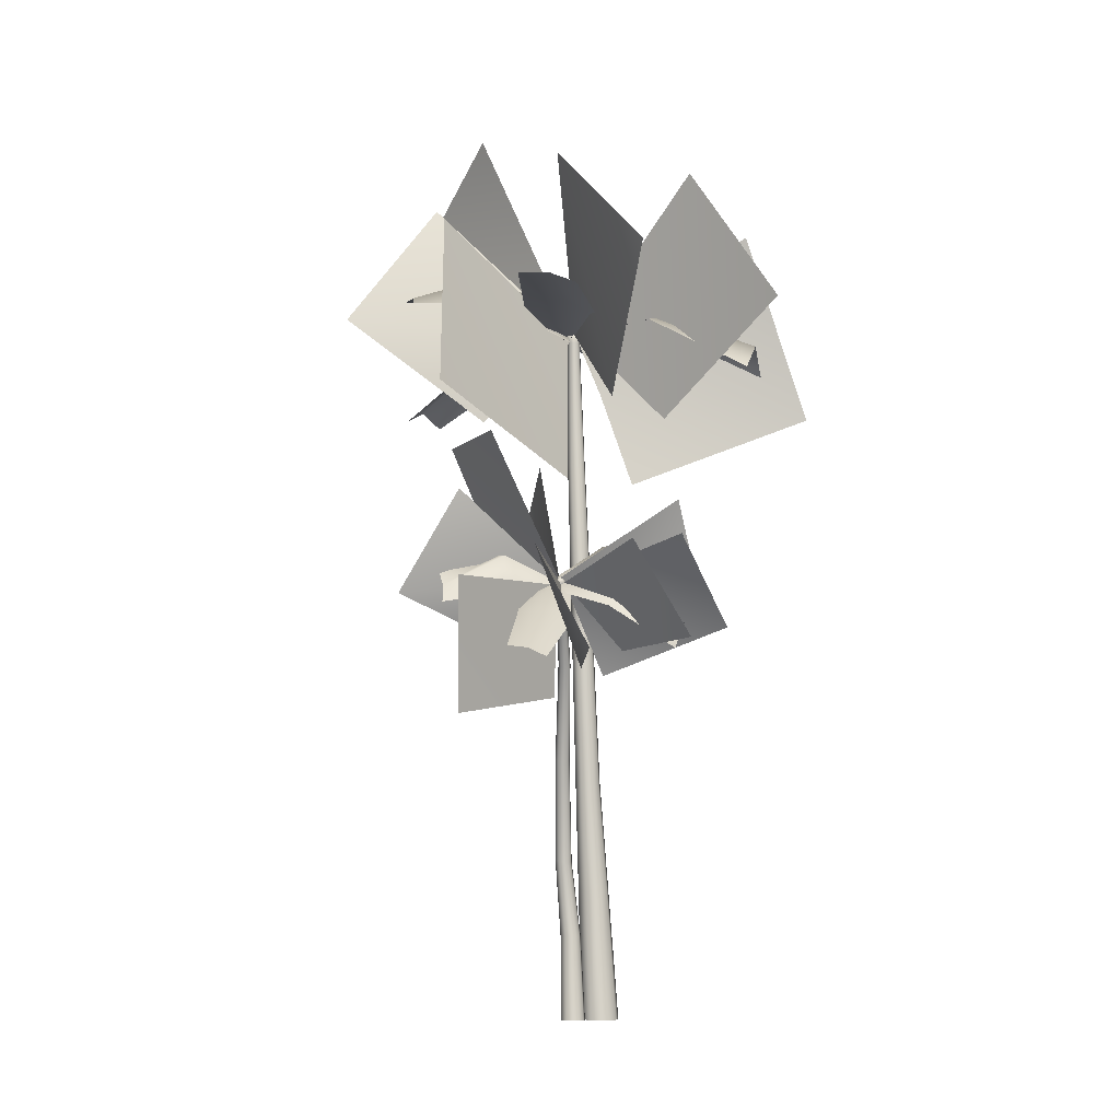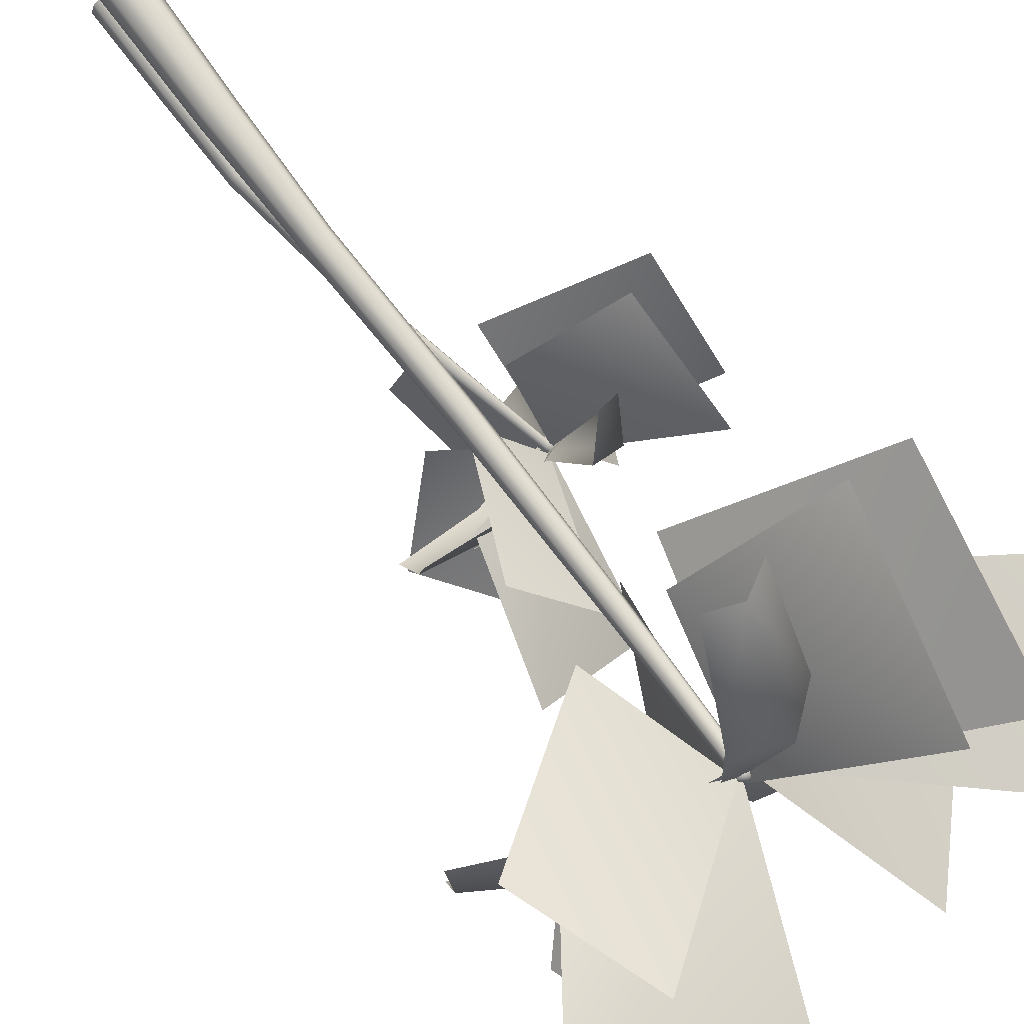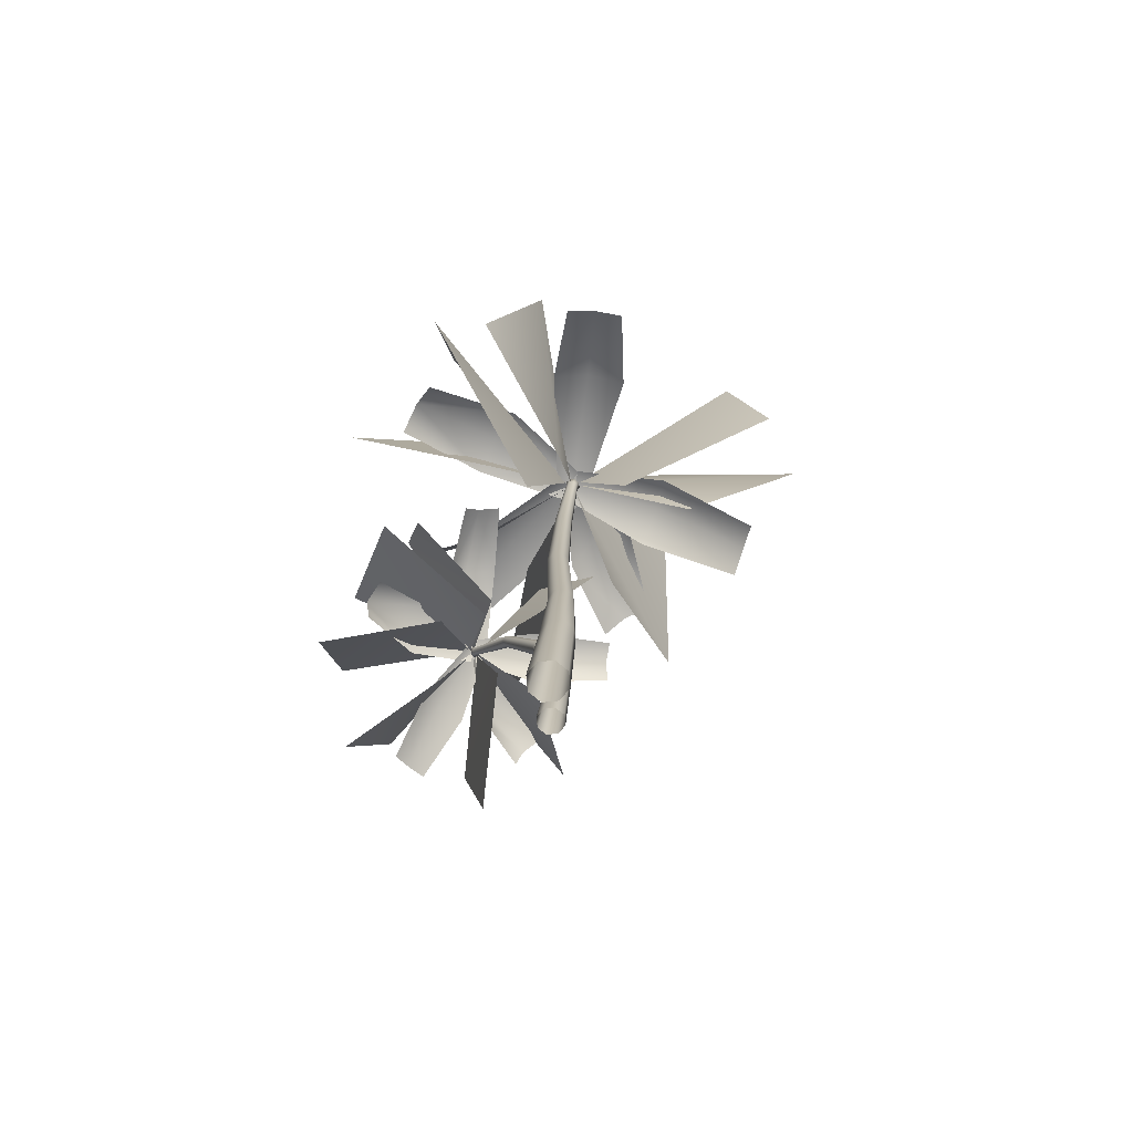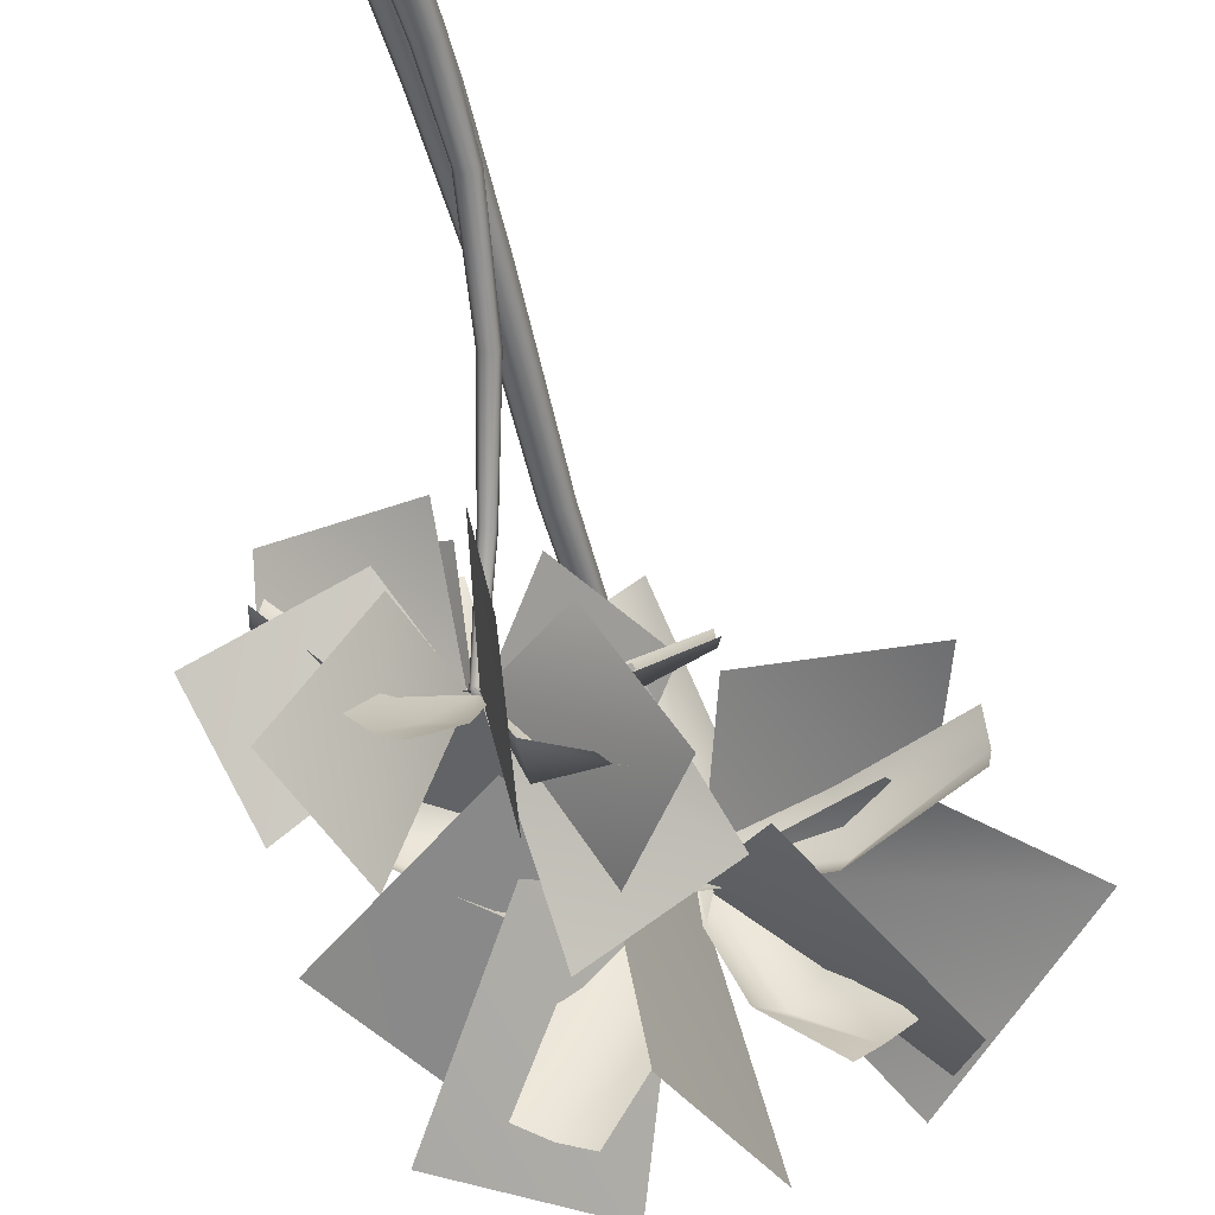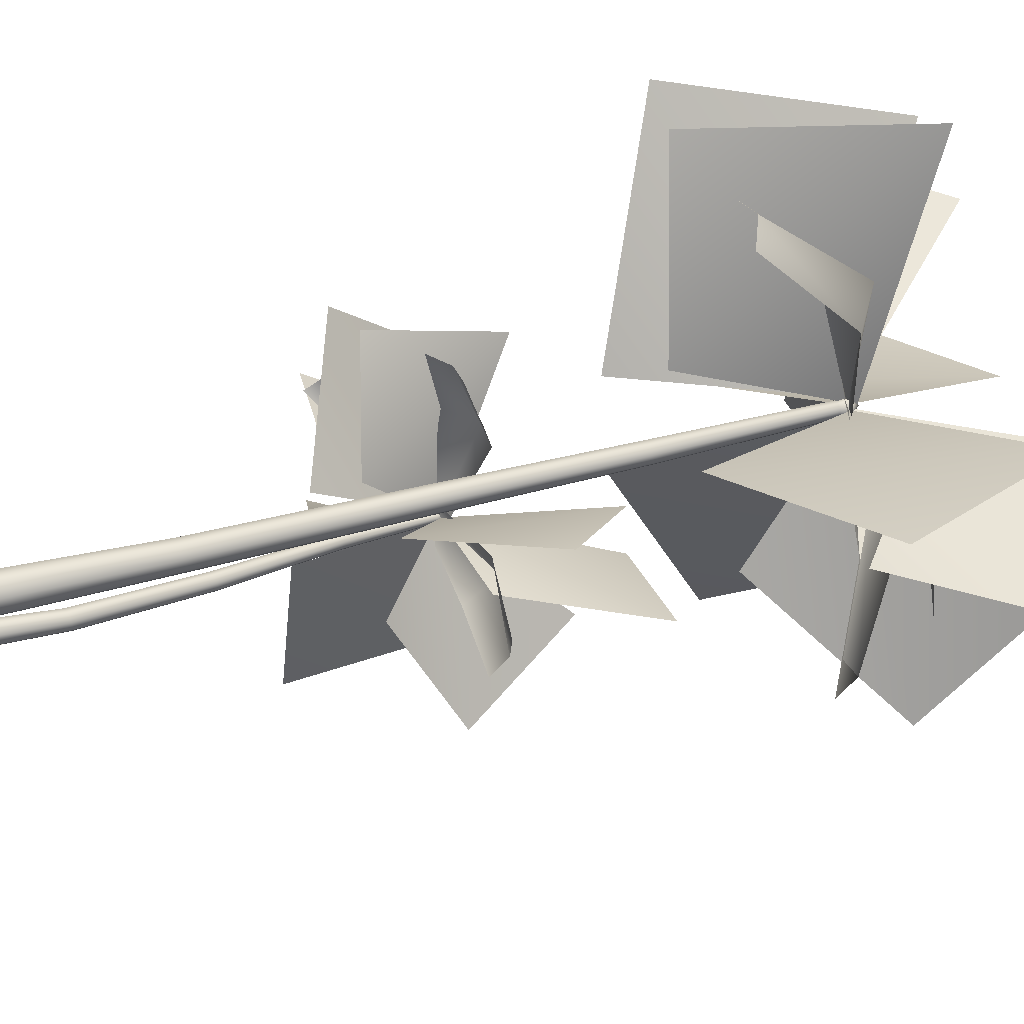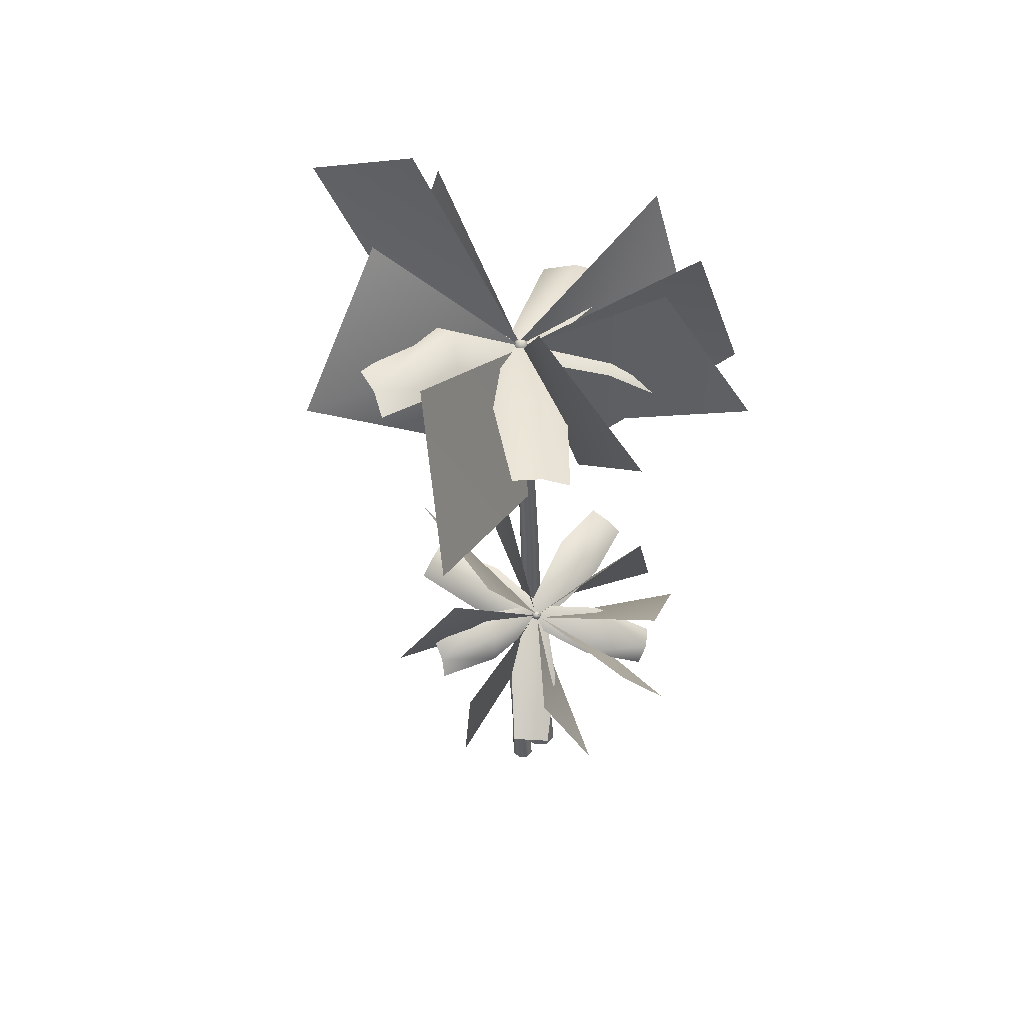
<metadata>
{"format":"obj","ext":"obj","renderer":"f3d","projection":"perspective","resolution":1024,"background":"white","views":[{"elev":-7.3,"azim":-147.8,"up":"+Y"},{"elev":77.1,"azim":140.4,"up":"+Z"},{"elev":-73.5,"azim":-17.2,"up":"+Y"},{"elev":-51.6,"azim":12.7,"up":"+Z"},{"elev":61.3,"azim":73.7,"up":"+Z"},{"elev":48.6,"azim":-160.4,"up":"+Y"}]}
</metadata>
<code>
g default
v 12.66 1046 -153.8
v -106.1 1160 -337.1
v 34.21 1499 -217.5
v 165.1 1353 -87.02
v -245.7 1200 -154.1
v -122.7 1269 -135.1
v -85.76 1164 -329.4
v -142.4 1131 -338.4
v -117.7 1155 -338.7
v -200 1271 -168.3
v -257.7 1175 45.05
v -219.5 1221 39.63
v -165.2 1228 59.28
v -121 1005 -141.3
v -119.3 1160 -353.6
v -381.4 1381 -158.9
v -375.8 1076 -5.467
v 44.95 1220 -263
v 73.43 1149 -383
v -103.6 1128 -367.3
v -117 1161 -312
v -110.1 1153 -344.6
v 52.44 1226 -349.1
v 250.2 1202 -223.6
v 256.8 1195 -281.5
v 271.6 1148 -313.9
v -34.35 1138 -718.9
v 13.2 780.9 -647.4
v -55.93 838.9 -281.9
v -106.5 1141 -352.4
v -117.8 1149 -349.1
v -218.3 1022 -460.6
v -141.2 1132 -330.7
v -85.25 1150 -359.7
v -96.99 1062 -524.1
v -169.5 1062 -502.4
v -209.3 943.1 -654.1
v -159.1 950.3 -674.1
v -250.3 920.4 -626.3
v 59.07 1392 -581.1
v 233 1115 -617.1
v 77.53 992.5 -358.5
v -111.2 1151 -348.1
v -484.7 1259 -327.5
v -461.8 1033 -30.86
v -133.3 903.5 -151.8
v -128.4 1149 -348.3
v -457.3 1224 -539.2
v -543.4 975.2 -387.3
v -239.6 963.4 -225.3
v -128.3 1147 -346.7
v -264.8 1206 -708
v -391.6 935.3 -646.8
v -195.1 907.8 -368.2
v -122.1 1143 -355.5
v -52.24 1538 -593.8
v 232.7 1547 -369.8
v 120.1 1201 -275.4
v -112.1 1154 -343.1
v -121.5 1150 -346.2
v -282.6 1154 -258
v -114.9 1162 -314.7
v -116.3 1125 -368.9
v -286.1 1073 -375.3
v -299.7 1131 -327.9
v -448.1 1029 -253.8
v -431.4 960.1 -272
v -428.7 1021 -183.8
v -107.4 1151 -349.9
v -39.13 1110 -517.5
v -113.4 1120 -363
v -85.87 1171 -332.5
v 20.76 1221 -452
v -40.99 1210 -510.7
v 104.1 1131 -590.8
v 134.4 1167 -564
v 89.36 1083 -613.3
v 64.3 -51.33 -50.15
v 54.08 -50.25 -74.79
v 29.42 -49.8 -84.99
v 4.764 -50.25 -74.79
v -5.45 -51.33 -50.15
v 4.764 -52.4 -25.52
v 29.42 -52.85 -15.31
v 54.08 -52.4 -25.52
v 73.61 185.1 -39.77
v 64.22 182.2 -60.11
v 43.1 181 -68.65
v 22.49 181.5 -60.29
v 14.03 181.1 -40.01
v 22.49 178.9 -19.82
v 43.1 177.3 -11.58
v 64.22 179.5 -19.93
v 74.41 396.6 -65.46
v 67.56 394.8 -82.06
v 51.01 391.9 -88.84
v 34.47 389.7 -81.84
v 27.61 389.4 -65.14
v 34.47 391.1 -48.54
v 51.01 394 -41.76
v 67.56 396.2 -48.76
v 36.45 680 -126.2
v 31.02 676 -140.3
v 17.12 671.4 -146
v 2.898 669 -139.8
v -3.315 670.1 -125.5
v 2.119 674.2 -111.4
v 16.02 678.8 -105.8
v 30.24 681.2 -111.9
v -32.59 943.8 -218.9
v -34.78 935.6 -228.4
v -44.67 927.9 -231.8
v -56.42 925 -227.1
v -63.11 928.5 -216.8
v -60.92 936.8 -207.3
v -51.03 944.5 -203.9
v -39.28 947.3 -208.7
v -100 1144 -338.6
v -101.7 1138 -345.8
v -109.1 1134 -349.1
v -117.9 1133 -346.3
v -122.9 1136 -339.2
v -121.1 1142 -332
v -113.8 1146 -328.8
v -105 1147 -331.5
v -102.1 1149 -354.9
v -99.97 1156 -345.9
v -111.2 1144 -358.9
v -122.1 1143 -355.5
v -128.3 1147 -346.7
v -126.1 1153 -337.7
v -117 1159 -333.8
v -106.1 1160 -337.1
v -117.9 1162 -353.7
v 189.8 1584 142.8
v 83.29 1925 29.52
v 466.9 2168 399.9
v 573.3 1827 418
v -93.17 1887 335.2
v 119.2 1898 376.5
v 114.2 1913 36.13
v 16.28 1908 16.63
v 64.27 1925 27.2
v 10.57 1963 358
v -123.5 1700 575.4
v -44.55 1741 591.8
v 36.25 1709 606.5
v -22.25 1586 166.7
v 64.83 1944 12.41
v -187.1 2170 506.9
v -345.3 1677 469.4
v 330.5 1867 126.3
v 332 1866 -90.4
v 69.57 1910 -34.2
v 68.44 1910 65.73
v 73.97 1924 15.76
v 344.2 1940 17.95
v 611.6 1718 102.5
v 617.1 1754 21.04
v 612.7 1718 -60.42
v 173.2 2177 -497.8
v 46.14 1669 -692.2
v -20.36 1472 -159.2
v 72.53 1915 -4.296
v 60.63 1926 9.097
v -151.1 1911 -201.3
v 18.11 1902 26.56
v 107.7 1922 -12.96
v 42.65 1955 -287.9
v -60.1 1971 -238.6
v -181.3 1971 -512
v -106.2 1973 -546.8
v -251.8 1940 -481.7
v 444.1 2326 -154.8
v 539.8 1943 -463.1
v 252.7 1657 -179.4
v 70.94 1925 9.819
v -399.9 2209 228.2
v -490.5 1686 429.6
v -94.96 1479 79.4
v 45.71 1931 13.16
v -380.1 2328 -77.8
v -637.9 1945 -47.74
v -213.2 1659 61.98
v 44.65 1927 13.5
v -116.7 2356 -364.3
v -444.1 2040 -455.3
v -180.4 1689 -176.6
v 51.28 1926 -2.522
v 365.6 2562 -27.24
v 775.1 2259 183.6
v 426.5 1819 73.43
v 71.31 1925 18.78
v 55.84 1927 14.58
v -170.3 1934 178
v 71.79 1912 62.14
v 49.56 1913 -35.3
v -219.4 1934 -33.01
v -207.4 1971 75.54
v -473.5 1856 136.2
v -487.2 1781 55.75
v -450.3 1781 214.4
v 76.45 1925 6.485
v 151.1 1981 -259.6
v 51.06 1901 -32.27
v 118.1 1925 37.91
v 296.8 2034 -108.1
v 202.8 2096 -174.2
v 365.6 2000 -379.5
v 428.5 2008 -326.2
v 319 1968 -440.1
v 48.07 -53.43 40.96
v 32.54 -53.43 3.482
v -4.941 -53.43 -12.04
v -42.42 -53.43 3.483
v -57.95 -53.43 40.96
v -42.42 -53.43 78.45
v -4.941 -53.43 93.97
v 32.54 -53.43 78.45
v 62.22 306.3 41.06
v 47.95 300.5 10.37
v 15.85 298.1 -2.526
v -15.48 299.4 10.14
v -28.34 300.1 40.97
v -15.48 298.1 71.76
v 15.85 296.3 84.38
v 47.95 299.2 71.56
v 63.44 628.6 28.6
v 53.02 627 3.276
v 27.87 623.1 -7.215
v 2.726 619.2 3.276
v -7.69 617.6 28.6
v 2.726 619.2 53.93
v 27.87 623.1 64.42
v 53.02 627 53.93
v 58.68 1071 -1.109
v 49.6 1070 -23.09
v 27.68 1068 -32.19
v 5.756 1066 -23.09
v -3.326 1065 -1.109
v 5.756 1066 20.87
v 27.68 1068 29.98
v 49.6 1070 20.87
v 69.88 1535 -5.325
v 62.29 1534 -23.09
v 44.07 1532 -30.44
v 25.85 1531 -23.09
v 18.26 1529 -5.325
v 25.85 1531 12.44
v 44.07 1532 19.79
v 62.29 1534 12.44
v 83.12 1903 13.5
v 77.77 1904 0.5667
v 64.85 1904 -4.791
v 51.93 1905 0.5667
v 46.57 1905 13.5
v 51.93 1905 26.43
v 64.85 1904 31.79
v 77.77 1904 26.43
v 83.29 1925 -2.522
v 89.92 1924 13.5
v 67.29 1925 -9.159
v 51.28 1926 -2.522
v 44.65 1927 13.5
v 51.28 1926 29.52
v 67.29 1925 36.16
v 83.29 1925 29.52
v 67.81 1946 13.5
g FY_S2_palmtree_E
f 3 4 1
f 2 3 1
f 9 6 7
f 8 5 9
f 9 5 10
f 9 10 6
f 5 12 10
f 12 5 11
f 10 12 6
f 13 6 12
f 16 17 14
f 15 16 14
f 22 19 20
f 21 18 22
f 22 18 23
f 22 23 19
f 18 25 23
f 25 18 24
f 23 25 19
f 26 19 25
f 27 28 29
f 30 27 29
f 31 32 33
f 34 35 31
f 31 35 36
f 31 36 32
f 35 37 36
f 37 35 38
f 36 37 32
f 39 32 37
f 43 41 42
f 43 40 41
f 47 45 46
f 47 44 45
f 48 49 50
f 51 48 50
f 52 53 54
f 55 52 54
f 59 57 58
f 59 56 57
f 60 61 62
f 63 64 60
f 60 64 65
f 60 65 61
f 64 66 65
f 66 64 67
f 65 66 61
f 68 61 66
f 69 70 71
f 72 73 69
f 69 73 74
f 69 74 70
f 73 75 74
f 75 73 76
f 74 75 70
f 77 70 75
f 78 87 86
f 78 79 87
f 79 88 87
f 79 80 88
f 80 89 88
f 80 81 89
f 81 90 89
f 81 82 90
f 82 91 90
f 82 83 91
f 83 92 91
f 83 84 92
f 84 93 92
f 84 85 93
f 85 86 93
f 85 78 86
f 86 95 94
f 86 87 95
f 87 96 95
f 87 88 96
f 88 97 96
f 88 89 97
f 89 98 97
f 89 90 98
f 90 99 98
f 90 91 99
f 91 100 99
f 91 92 100
f 92 101 100
f 92 93 101
f 93 94 101
f 93 86 94
f 94 103 102
f 94 95 103
f 95 104 103
f 95 96 104
f 96 105 104
f 96 97 105
f 97 106 105
f 97 98 106
f 98 107 106
f 98 99 107
f 99 108 107
f 99 100 108
f 100 109 108
f 100 101 109
f 101 102 109
f 101 94 102
f 102 111 110
f 102 103 111
f 103 112 111
f 103 104 112
f 104 113 112
f 104 105 113
f 105 114 113
f 105 106 114
f 106 115 114
f 106 107 115
f 107 116 115
f 107 108 116
f 108 117 116
f 108 109 117
f 109 110 117
f 109 102 110
f 110 119 118
f 110 111 119
f 111 120 119
f 111 112 120
f 112 121 120
f 112 113 121
f 113 122 121
f 113 114 122
f 114 123 122
f 114 115 123
f 115 124 123
f 115 116 124
f 116 125 124
f 116 117 125
f 117 118 125
f 117 110 118
f 126 127 118
f 118 119 126
f 128 126 119
f 119 120 128
f 129 128 120
f 120 121 129
f 130 129 121
f 121 122 130
f 131 130 122
f 122 123 131
f 132 131 123
f 123 124 132
f 133 132 124
f 124 125 133
f 127 133 125
f 125 118 127
f 127 126 134
f 126 128 134
f 128 129 134
f 129 130 134
f 130 131 134
f 131 132 134
f 132 133 134
f 133 127 134
f 137 138 135
f 136 137 135
f 143 140 141
f 142 139 143
f 143 139 144
f 143 144 140
f 139 146 144
f 146 139 145
f 144 146 140
f 147 140 146
f 150 151 148
f 149 150 148
f 156 153 154
f 155 152 156
f 156 152 157
f 156 157 153
f 152 159 157
f 159 152 158
f 157 159 153
f 160 153 159
f 161 162 163
f 164 161 163
f 165 166 167
f 168 169 165
f 165 169 170
f 165 170 166
f 169 171 170
f 171 169 172
f 170 171 166
f 173 166 171
f 177 175 176
f 177 174 175
f 181 179 180
f 181 178 179
f 182 183 184
f 185 182 184
f 186 187 188
f 189 186 188
f 193 191 192
f 193 190 191
f 194 195 196
f 197 198 194
f 194 198 199
f 194 199 195
f 198 200 199
f 200 198 201
f 199 200 195
f 202 195 200
f 203 204 205
f 206 207 203
f 203 207 208
f 203 208 204
f 207 209 208
f 209 207 210
f 208 209 204
f 211 204 209
f 212 221 220
f 212 213 221
f 213 222 221
f 213 214 222
f 214 223 222
f 214 215 223
f 215 224 223
f 215 216 224
f 216 225 224
f 216 217 225
f 217 226 225
f 217 218 226
f 218 227 226
f 218 219 227
f 219 220 227
f 219 212 220
f 220 229 228
f 220 221 229
f 221 230 229
f 221 222 230
f 222 231 230
f 222 223 231
f 223 232 231
f 223 224 232
f 224 233 232
f 224 225 233
f 225 234 233
f 225 226 234
f 226 235 234
f 226 227 235
f 227 228 235
f 227 220 228
f 228 237 236
f 228 229 237
f 229 238 237
f 229 230 238
f 230 239 238
f 230 231 239
f 231 240 239
f 231 232 240
f 232 241 240
f 232 233 241
f 233 242 241
f 233 234 242
f 234 243 242
f 234 235 243
f 235 236 243
f 235 228 236
f 236 245 244
f 236 237 245
f 237 246 245
f 237 238 246
f 238 247 246
f 238 239 247
f 239 248 247
f 239 240 248
f 240 249 248
f 240 241 249
f 241 250 249
f 241 242 250
f 242 251 250
f 242 243 251
f 243 244 251
f 243 236 244
f 244 253 252
f 244 245 253
f 245 254 253
f 245 246 254
f 246 255 254
f 246 247 255
f 247 256 255
f 247 248 256
f 248 257 256
f 248 249 257
f 249 258 257
f 249 250 258
f 250 259 258
f 250 251 259
f 251 252 259
f 251 244 252
f 260 261 252
f 252 253 260
f 262 260 253
f 253 254 262
f 263 262 254
f 254 255 263
f 264 263 255
f 255 256 264
f 265 264 256
f 256 257 265
f 266 265 257
f 257 258 266
f 267 266 258
f 258 259 267
f 261 267 259
f 259 252 261
f 261 260 268
f 260 262 268
f 262 263 268
f 263 264 268
f 264 265 268
f 265 266 268
f 266 267 268
f 267 261 268

</code>
